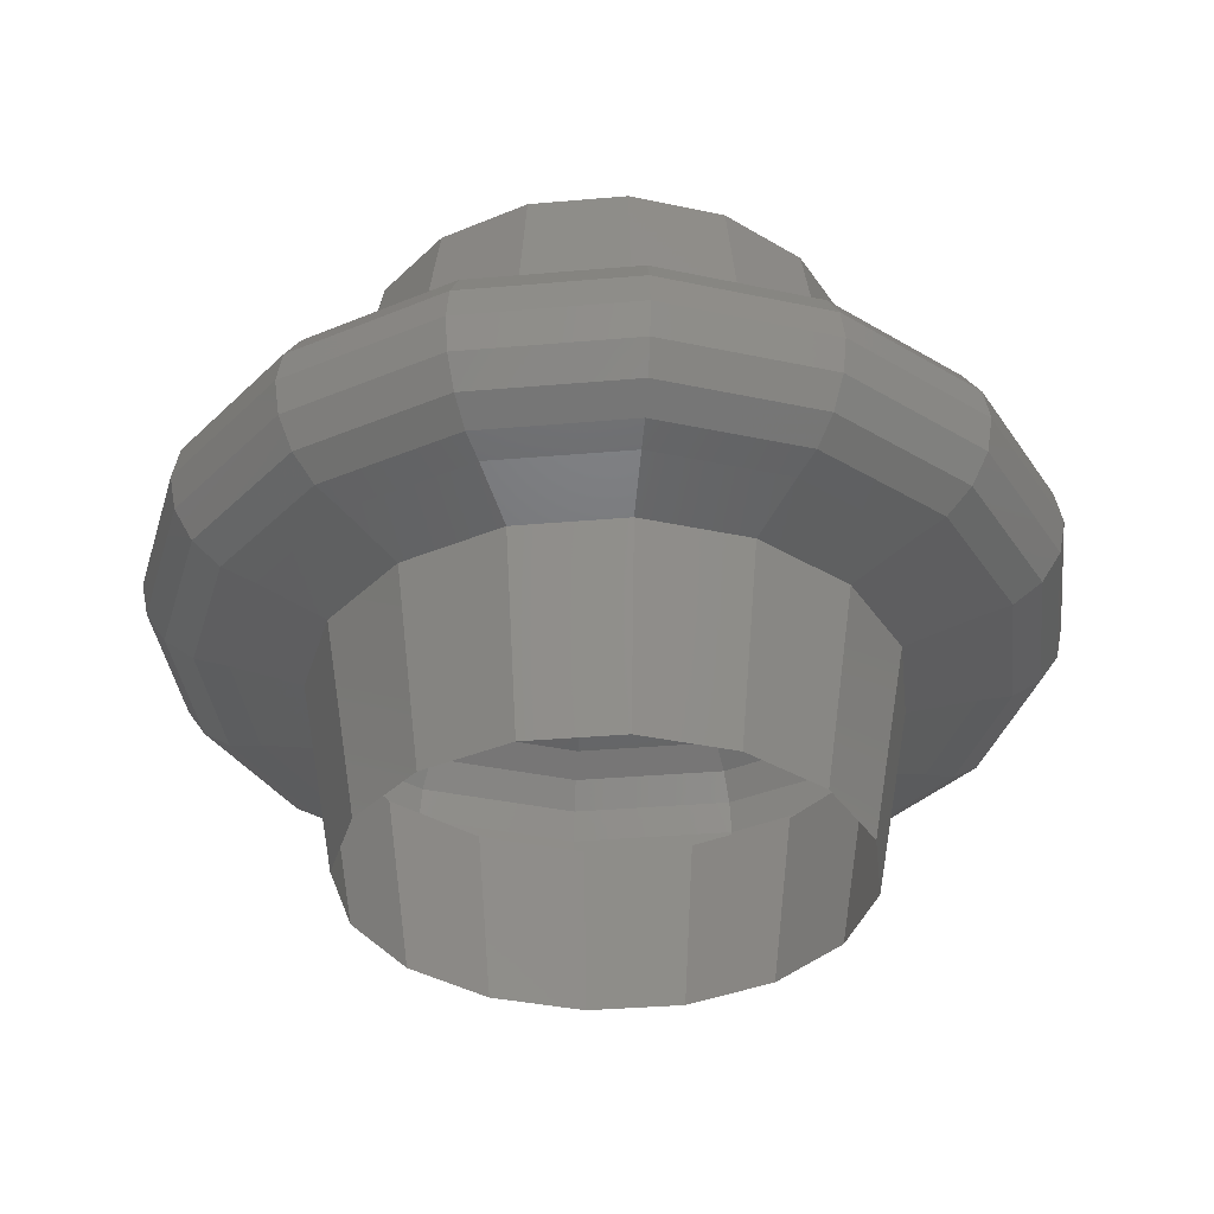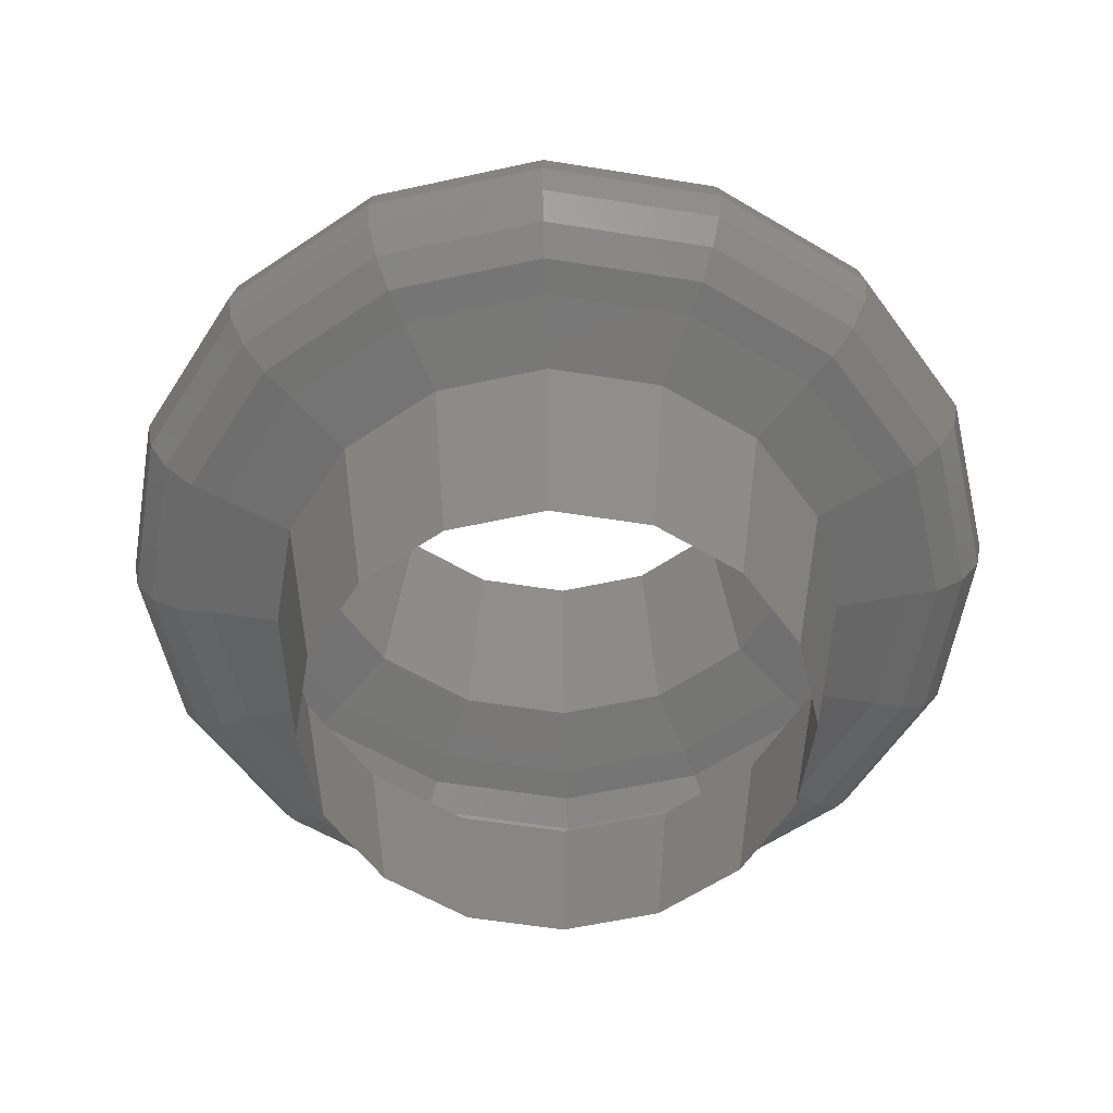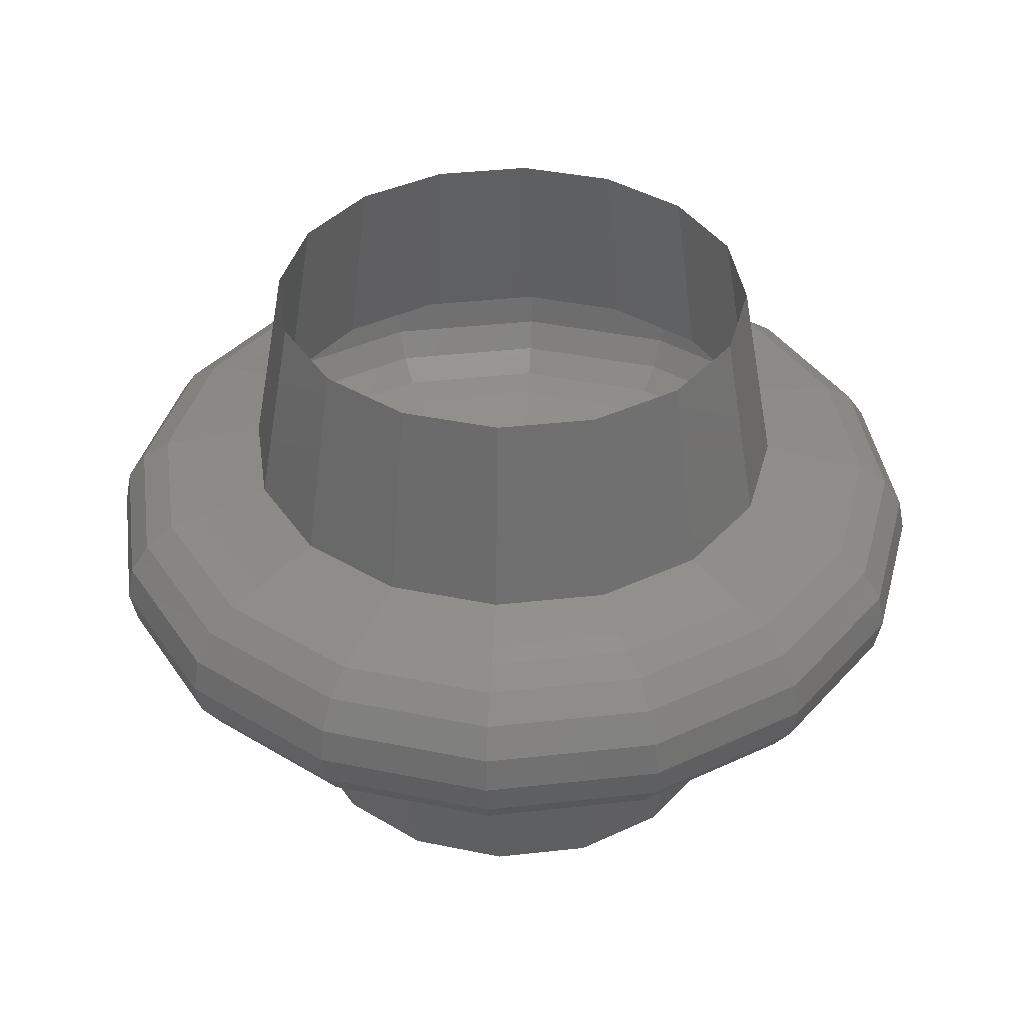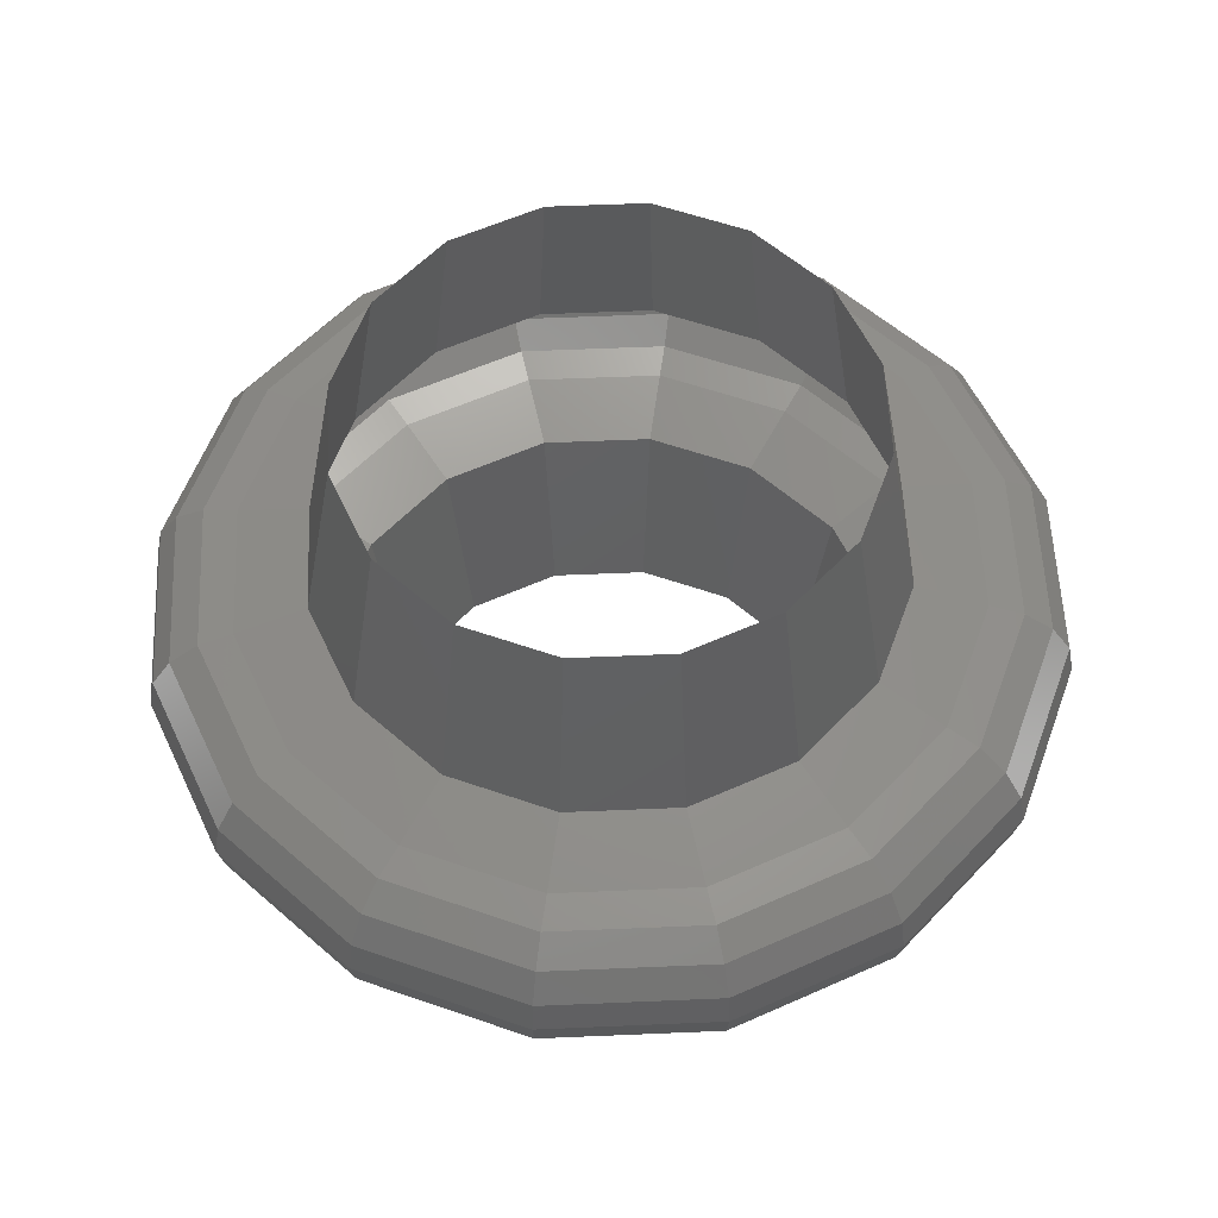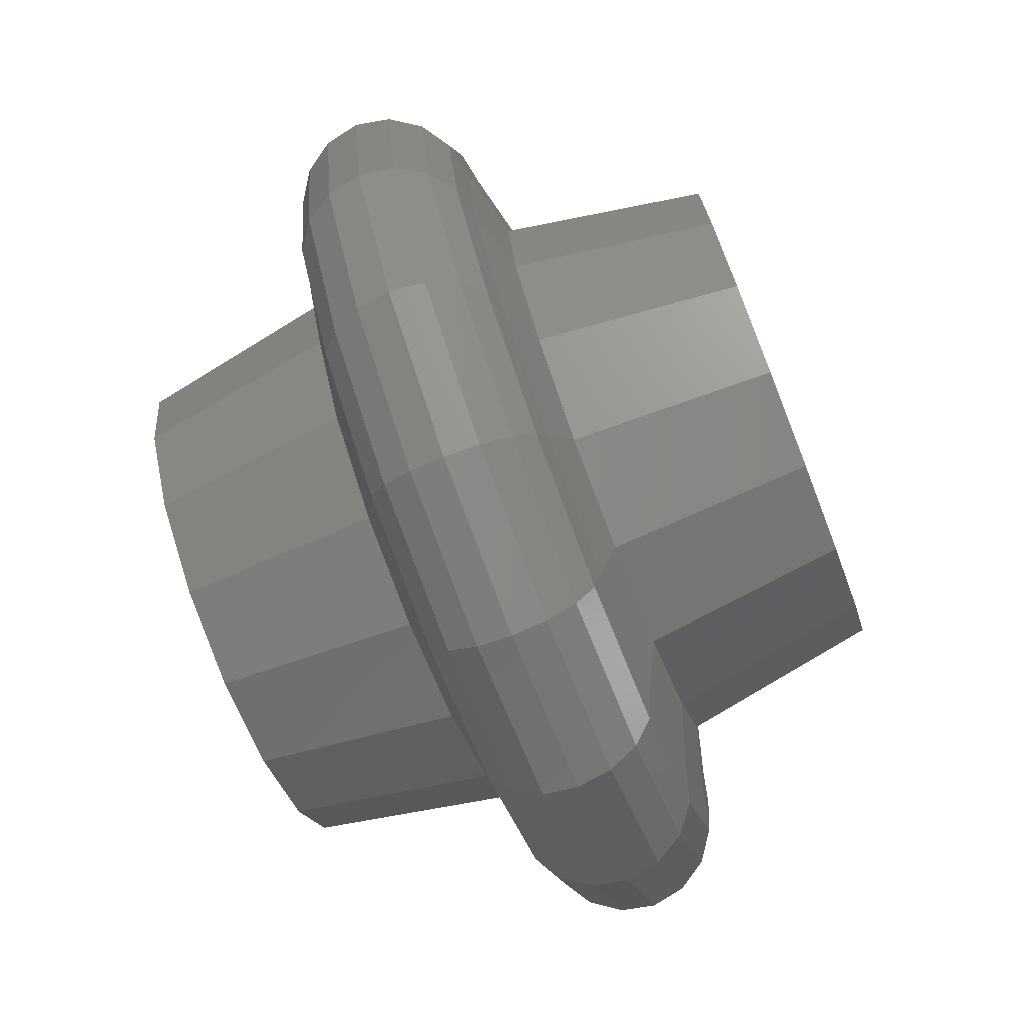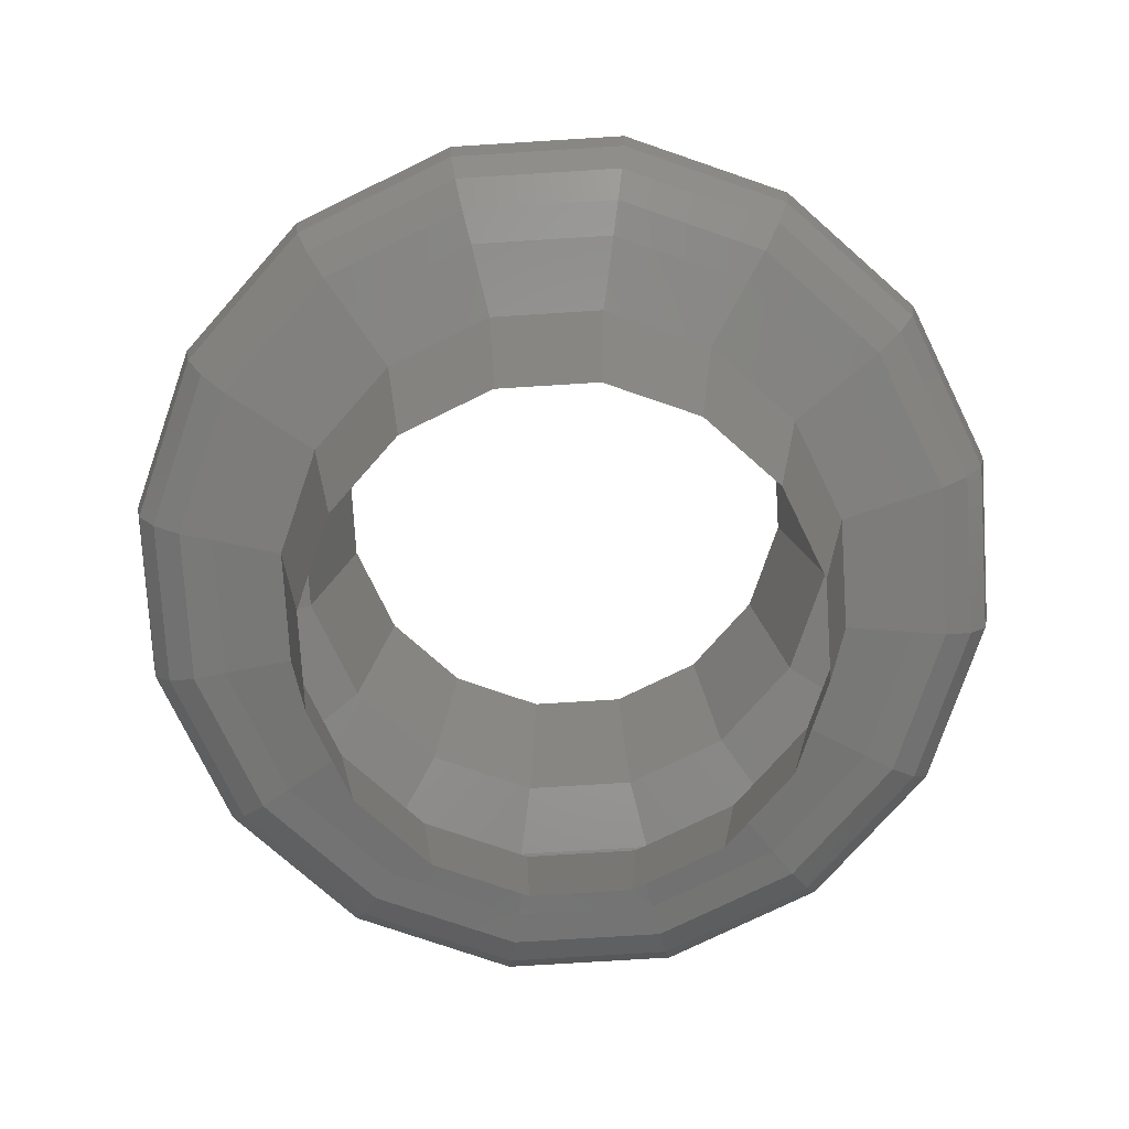
<metadata>
{"format":"stl","ext":"stl","renderer":"f3d","projection":"perspective","resolution":1024,"background":"white","views":[{"elev":-35.4,"azim":-4.7,"up":"+Y"},{"elev":-56.9,"azim":114.2,"up":"+Y"},{"elev":38.8,"azim":-176.7,"up":"+Y"},{"elev":57.1,"azim":-171.3,"up":"+Y"},{"elev":-75.4,"azim":111.3,"up":"+Z"},{"elev":-75.8,"azim":-142.7,"up":"+Y"}]}
</metadata>
<code>
# stl→obj: 208 verts, 384 faces
v 0.2 0.05 0
v 0.16 0.06 0
v 0.1478 0.06 0.06123
v 0.1848 0.05 0.07654
v 0.1131 0.06 0.1131
v 0.1414 0.05 0.1414
v 0.06123 0.06 0.1478
v 0.07654 0.05 0.1848
v -0 0.06 0.16
v -0 0.05 0.2
v -0.06123 0.06 0.1478
v -0.07654 0.05 0.1848
v -0.1131 0.06 0.1131
v -0.1414 0.05 0.1414
v -0.1478 0.06 0.06123
v -0.1848 0.05 0.07654
v -0.16 0.06 -0
v -0.2 0.05 -0
v -0.1478 0.06 -0.06123
v -0.1848 0.05 -0.07654
v -0.1131 0.06 -0.1131
v -0.1414 0.05 -0.1414
v -0.06123 0.06 -0.1478
v -0.07654 0.05 -0.1848
v 0 0.06 -0.16
v 0 0.05 -0.2
v 0.06123 0.06 -0.1478
v 0.07654 0.05 -0.1848
v 0.1131 0.06 -0.1131
v 0.1414 0.05 -0.1414
v 0.1478 0.06 -0.06123
v 0.1848 0.05 -0.07654
v 0.231 0 0.09567
v 0.25 0 0
v 0.2462 0.01913 0
v 0.2275 0.01913 0.09421
v 0.2354 0.03535 0
v 0.2174 0.03535 0.09007
v 0.2191 0.04619 0
v 0.2025 0.04619 0.08386
v 0.1768 0 0.1768
v 0.1741 0.01913 0.1741
v 0.1664 0.03535 0.1664
v 0.155 0.04619 0.155
v 0.09567 0 0.231
v 0.09421 0.01913 0.2275
v 0.09007 0.03535 0.2174
v 0.08386 0.04619 0.2025
v -0 0 0.25
v -0 0.01913 0.2462
v -0 0.03535 0.2354
v -0 0.04619 0.2191
v -0.09567 0 0.231
v -0.09421 0.01913 0.2275
v -0.09007 0.03535 0.2174
v -0.08386 0.04619 0.2025
v -0.1768 0 0.1768
v -0.1741 0.01913 0.1741
v -0.1664 0.03535 0.1664
v -0.155 0.04619 0.155
v -0.231 0 0.09567
v -0.2275 0.01913 0.09421
v -0.2174 0.03535 0.09007
v -0.2025 0.04619 0.08386
v -0.25 0 -0
v -0.2462 0.01913 -0
v -0.2354 0.03535 -0
v -0.2191 0.04619 -0
v -0.231 0 -0.09567
v -0.2275 0.01913 -0.09421
v -0.2174 0.03535 -0.09007
v -0.2025 0.04619 -0.08386
v -0.1768 0 -0.1768
v -0.1741 0.01913 -0.1741
v -0.1664 0.03535 -0.1664
v -0.155 0.04619 -0.155
v -0.09567 0 -0.231
v -0.09421 0.01913 -0.2275
v -0.09007 0.03535 -0.2174
v -0.08386 0.04619 -0.2025
v 0 0 -0.25
v 0 0.01913 -0.2462
v 0 0.03535 -0.2354
v 0 0.04619 -0.2191
v 0.09567 0 -0.231
v 0.09421 0.01913 -0.2275
v 0.09007 0.03535 -0.2174
v 0.08386 0.04619 -0.2025
v 0.1768 0 -0.1768
v 0.1741 0.01913 -0.1741
v 0.1664 0.03535 -0.1664
v 0.155 0.04619 -0.155
v 0.231 0 -0.09567
v 0.2275 0.01913 -0.09421
v 0.2174 0.03535 -0.09007
v 0.2025 0.04619 -0.08386
v 0.2 -0.05 0
v 0.1848 -0.05 -0.07654
v 0.2025 -0.04619 -0.08386
v 0.2191 -0.04619 0
v 0.2174 -0.03535 -0.09007
v 0.2354 -0.03535 0
v 0.2275 -0.01913 -0.09421
v 0.2462 -0.01913 0
v 0.1414 -0.05 -0.1414
v 0.155 -0.04619 -0.155
v 0.1664 -0.03535 -0.1664
v 0.1741 -0.01913 -0.1741
v 0.07654 -0.05 -0.1848
v 0.08386 -0.04619 -0.2025
v 0.09007 -0.03535 -0.2174
v 0.09421 -0.01913 -0.2275
v 0 -0.05 -0.2
v 0 -0.04619 -0.2191
v 0 -0.03535 -0.2354
v 0 -0.01913 -0.2462
v -0.07654 -0.05 -0.1848
v -0.08386 -0.04619 -0.2025
v -0.09007 -0.03535 -0.2174
v -0.09421 -0.01913 -0.2275
v -0.1414 -0.05 -0.1414
v -0.155 -0.04619 -0.155
v -0.1664 -0.03535 -0.1664
v -0.1741 -0.01913 -0.1741
v -0.1848 -0.05 -0.07654
v -0.2025 -0.04619 -0.08386
v -0.2174 -0.03535 -0.09007
v -0.2275 -0.01913 -0.09421
v -0.2 -0.05 -0
v -0.2191 -0.04619 -0
v -0.2354 -0.03535 -0
v -0.2462 -0.01913 -0
v -0.1848 -0.05 0.07654
v -0.2025 -0.04619 0.08386
v -0.2174 -0.03535 0.09007
v -0.2275 -0.01913 0.09421
v -0.1414 -0.05 0.1414
v -0.155 -0.04619 0.155
v -0.1664 -0.03535 0.1664
v -0.1741 -0.01913 0.1741
v -0.07654 -0.05 0.1848
v -0.08386 -0.04619 0.2025
v -0.09007 -0.03535 0.2174
v -0.09421 -0.01913 0.2275
v -0 -0.05 0.2
v -0 -0.04619 0.2191
v -0 -0.03535 0.2354
v -0 -0.01913 0.2462
v 0.07654 -0.05 0.1848
v 0.08386 -0.04619 0.2025
v 0.09007 -0.03535 0.2174
v 0.09421 -0.01913 0.2275
v 0.1414 -0.05 0.1414
v 0.155 -0.04619 0.155
v 0.1664 -0.03535 0.1664
v 0.1741 -0.01913 0.1741
v 0.1848 -0.05 0.07654
v 0.2025 -0.04619 0.08386
v 0.2174 -0.03535 0.09007
v 0.2275 -0.01913 0.09421
v 0.16 -0.06 0
v 0.1478 -0.06 -0.06123
v 0.1131 -0.06 -0.1131
v 0.06123 -0.06 -0.1478
v 0 -0.06 -0.16
v -0.06123 -0.06 -0.1478
v -0.1131 -0.06 -0.1131
v -0.1478 -0.06 -0.06123
v -0.16 -0.06 -0
v -0.1478 -0.06 0.06123
v -0.1131 -0.06 0.1131
v -0.06123 -0.06 0.1478
v -0 -0.06 0.16
v 0.06123 -0.06 0.1478
v 0.1131 -0.06 0.1131
v 0.1478 -0.06 0.06123
v 0.14 -0.172 0
v 0.1293 -0.172 -0.05358
v 0.09899 -0.172 -0.09899
v 0.05358 -0.172 -0.1293
v 0 -0.172 -0.14
v -0.05358 -0.172 -0.1293
v -0.09899 -0.172 -0.09899
v -0.1293 -0.172 -0.05358
v -0.14 -0.172 -0
v -0.1293 -0.172 0.05358
v -0.09899 -0.172 0.09899
v -0.05358 -0.172 0.1293
v -0 -0.172 0.14
v 0.05358 -0.172 0.1293
v 0.09899 -0.172 0.09899
v 0.1293 -0.172 0.05358
v 0.14 0.172 0
v 0.1293 0.172 0.05358
v 0.09899 0.172 0.09899
v 0.05358 0.172 0.1293
v -0 0.172 0.14
v -0.05358 0.172 0.1293
v -0.09899 0.172 0.09899
v -0.1293 0.172 0.05358
v -0.14 0.172 -0
v -0.1293 0.172 -0.05358
v -0.09899 0.172 -0.09899
v -0.05358 0.172 -0.1293
v 0 0.172 -0.14
v 0.05358 0.172 -0.1293
v 0.09899 0.172 -0.09899
v 0.1293 0.172 -0.05358
f 1 2 3
f 1 3 4
f 4 3 5
f 4 5 6
f 6 5 7
f 6 7 8
f 8 7 9
f 8 9 10
f 10 9 11
f 10 11 12
f 12 11 13
f 12 13 14
f 14 13 15
f 14 15 16
f 16 15 17
f 16 17 18
f 18 17 19
f 18 19 20
f 20 19 21
f 20 21 22
f 22 21 23
f 22 23 24
f 24 23 25
f 24 25 26
f 26 25 27
f 26 27 28
f 28 27 29
f 28 29 30
f 30 29 31
f 30 31 32
f 32 31 2
f 32 2 1
f 33 34 35
f 33 35 36
f 36 35 37
f 36 37 38
f 38 37 39
f 38 39 40
f 40 39 1
f 40 1 4
f 41 33 36
f 41 36 42
f 42 36 38
f 42 38 43
f 43 38 40
f 43 40 44
f 44 40 4
f 44 4 6
f 45 41 42
f 45 42 46
f 46 42 43
f 46 43 47
f 47 43 44
f 47 44 48
f 48 44 6
f 48 6 8
f 49 45 46
f 49 46 50
f 50 46 47
f 50 47 51
f 51 47 48
f 51 48 52
f 52 48 8
f 52 8 10
f 53 49 50
f 53 50 54
f 54 50 51
f 54 51 55
f 55 51 52
f 55 52 56
f 56 52 10
f 56 10 12
f 57 53 54
f 57 54 58
f 58 54 55
f 58 55 59
f 59 55 56
f 59 56 60
f 60 56 12
f 60 12 14
f 61 57 58
f 61 58 62
f 62 58 59
f 62 59 63
f 63 59 60
f 63 60 64
f 64 60 14
f 64 14 16
f 65 61 62
f 65 62 66
f 66 62 63
f 66 63 67
f 67 63 64
f 67 64 68
f 68 64 16
f 68 16 18
f 69 65 66
f 69 66 70
f 70 66 67
f 70 67 71
f 71 67 68
f 71 68 72
f 72 68 18
f 72 18 20
f 73 69 70
f 73 70 74
f 74 70 71
f 74 71 75
f 75 71 72
f 75 72 76
f 76 72 20
f 76 20 22
f 77 73 74
f 77 74 78
f 78 74 75
f 78 75 79
f 79 75 76
f 79 76 80
f 80 76 22
f 80 22 24
f 81 77 78
f 81 78 82
f 82 78 79
f 82 79 83
f 83 79 80
f 83 80 84
f 84 80 24
f 84 24 26
f 85 81 82
f 85 82 86
f 86 82 83
f 86 83 87
f 87 83 84
f 87 84 88
f 88 84 26
f 88 26 28
f 89 85 86
f 89 86 90
f 90 86 87
f 90 87 91
f 91 87 88
f 91 88 92
f 92 88 28
f 92 28 30
f 93 89 90
f 93 90 94
f 94 90 91
f 94 91 95
f 95 91 92
f 95 92 96
f 96 92 30
f 96 30 32
f 34 93 94
f 34 94 35
f 35 94 95
f 35 95 37
f 37 95 96
f 37 96 39
f 39 96 32
f 39 32 1
f 97 98 99
f 97 99 100
f 100 99 101
f 100 101 102
f 102 101 103
f 102 103 104
f 104 103 93
f 104 93 34
f 98 105 106
f 98 106 99
f 99 106 107
f 99 107 101
f 101 107 108
f 101 108 103
f 103 108 89
f 103 89 93
f 105 109 110
f 105 110 106
f 106 110 111
f 106 111 107
f 107 111 112
f 107 112 108
f 108 112 85
f 108 85 89
f 109 113 114
f 109 114 110
f 110 114 115
f 110 115 111
f 111 115 116
f 111 116 112
f 112 116 81
f 112 81 85
f 113 117 118
f 113 118 114
f 114 118 119
f 114 119 115
f 115 119 120
f 115 120 116
f 116 120 77
f 116 77 81
f 117 121 122
f 117 122 118
f 118 122 123
f 118 123 119
f 119 123 124
f 119 124 120
f 120 124 73
f 120 73 77
f 121 125 126
f 121 126 122
f 122 126 127
f 122 127 123
f 123 127 128
f 123 128 124
f 124 128 69
f 124 69 73
f 125 129 130
f 125 130 126
f 126 130 131
f 126 131 127
f 127 131 132
f 127 132 128
f 128 132 65
f 128 65 69
f 129 133 134
f 129 134 130
f 130 134 135
f 130 135 131
f 131 135 136
f 131 136 132
f 132 136 61
f 132 61 65
f 133 137 138
f 133 138 134
f 134 138 139
f 134 139 135
f 135 139 140
f 135 140 136
f 136 140 57
f 136 57 61
f 137 141 142
f 137 142 138
f 138 142 143
f 138 143 139
f 139 143 144
f 139 144 140
f 140 144 53
f 140 53 57
f 141 145 146
f 141 146 142
f 142 146 147
f 142 147 143
f 143 147 148
f 143 148 144
f 144 148 49
f 144 49 53
f 145 149 150
f 145 150 146
f 146 150 151
f 146 151 147
f 147 151 152
f 147 152 148
f 148 152 45
f 148 45 49
f 149 153 154
f 149 154 150
f 150 154 155
f 150 155 151
f 151 155 156
f 151 156 152
f 152 156 41
f 152 41 45
f 153 157 158
f 153 158 154
f 154 158 159
f 154 159 155
f 155 159 160
f 155 160 156
f 156 160 33
f 156 33 41
f 157 97 100
f 157 100 158
f 158 100 102
f 158 102 159
f 159 102 104
f 159 104 160
f 160 104 34
f 160 34 33
f 97 161 162
f 97 162 98
f 98 162 163
f 98 163 105
f 105 163 164
f 105 164 109
f 109 164 165
f 109 165 113
f 113 165 166
f 113 166 117
f 117 166 167
f 117 167 121
f 121 167 168
f 121 168 125
f 125 168 169
f 125 169 129
f 129 169 170
f 129 170 133
f 133 170 171
f 133 171 137
f 137 171 172
f 137 172 141
f 141 172 173
f 141 173 145
f 145 173 174
f 145 174 149
f 149 174 175
f 149 175 153
f 153 175 176
f 153 176 157
f 157 176 161
f 157 161 97
f 161 177 178
f 161 178 162
f 162 178 179
f 162 179 163
f 163 179 180
f 163 180 164
f 164 180 181
f 164 181 165
f 165 181 182
f 165 182 166
f 166 182 183
f 166 183 167
f 167 183 184
f 167 184 168
f 168 184 185
f 168 185 169
f 169 185 186
f 169 186 170
f 170 186 187
f 170 187 171
f 171 187 188
f 171 188 172
f 172 188 189
f 172 189 173
f 173 189 190
f 173 190 174
f 174 190 191
f 174 191 175
f 175 191 192
f 175 192 176
f 176 192 177
f 176 177 161
f 2 193 194
f 2 194 3
f 3 194 195
f 3 195 5
f 5 195 196
f 5 196 7
f 7 196 197
f 7 197 9
f 9 197 198
f 9 198 11
f 11 198 199
f 11 199 13
f 13 199 200
f 13 200 15
f 15 200 201
f 15 201 17
f 17 201 202
f 17 202 19
f 19 202 203
f 19 203 21
f 21 203 204
f 21 204 23
f 23 204 205
f 23 205 25
f 25 205 206
f 25 206 27
f 27 206 207
f 27 207 29
f 29 207 208
f 29 208 31
f 31 208 193
f 31 193 2

</code>
